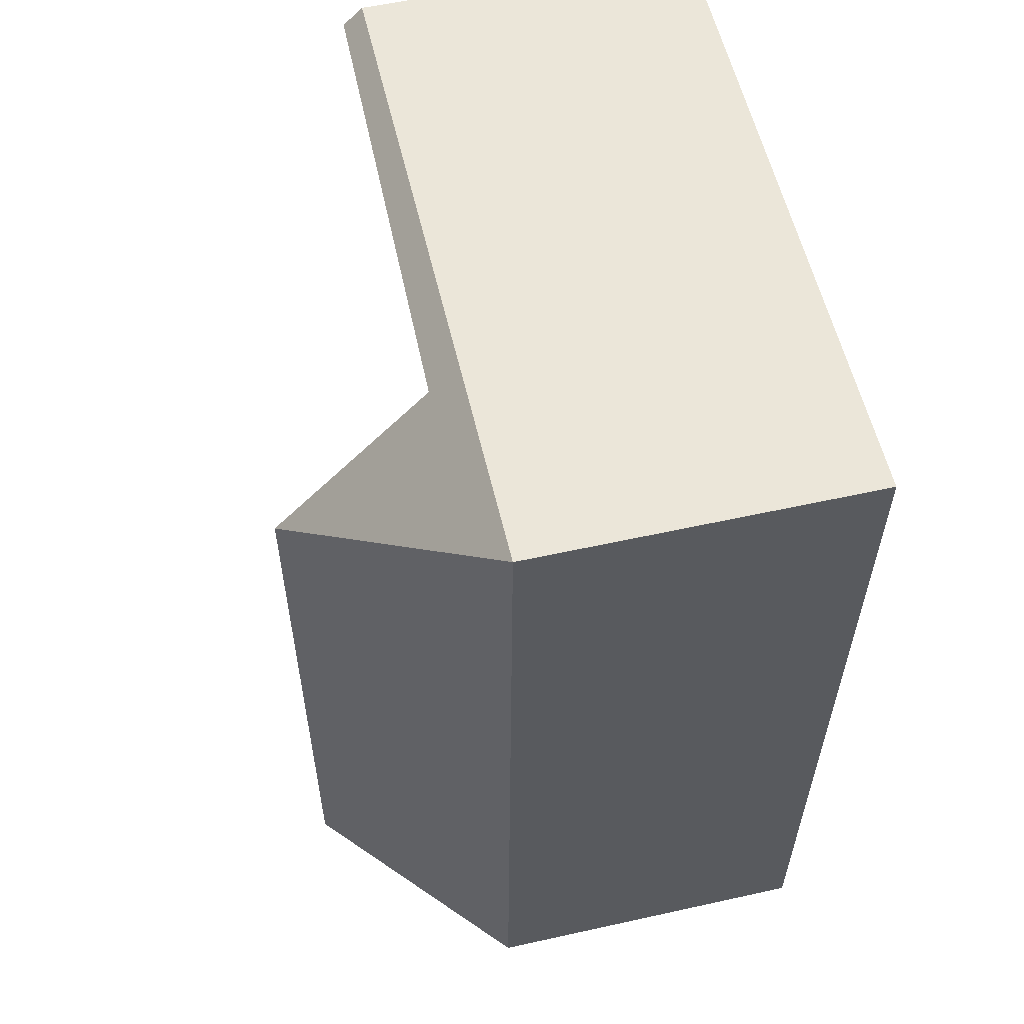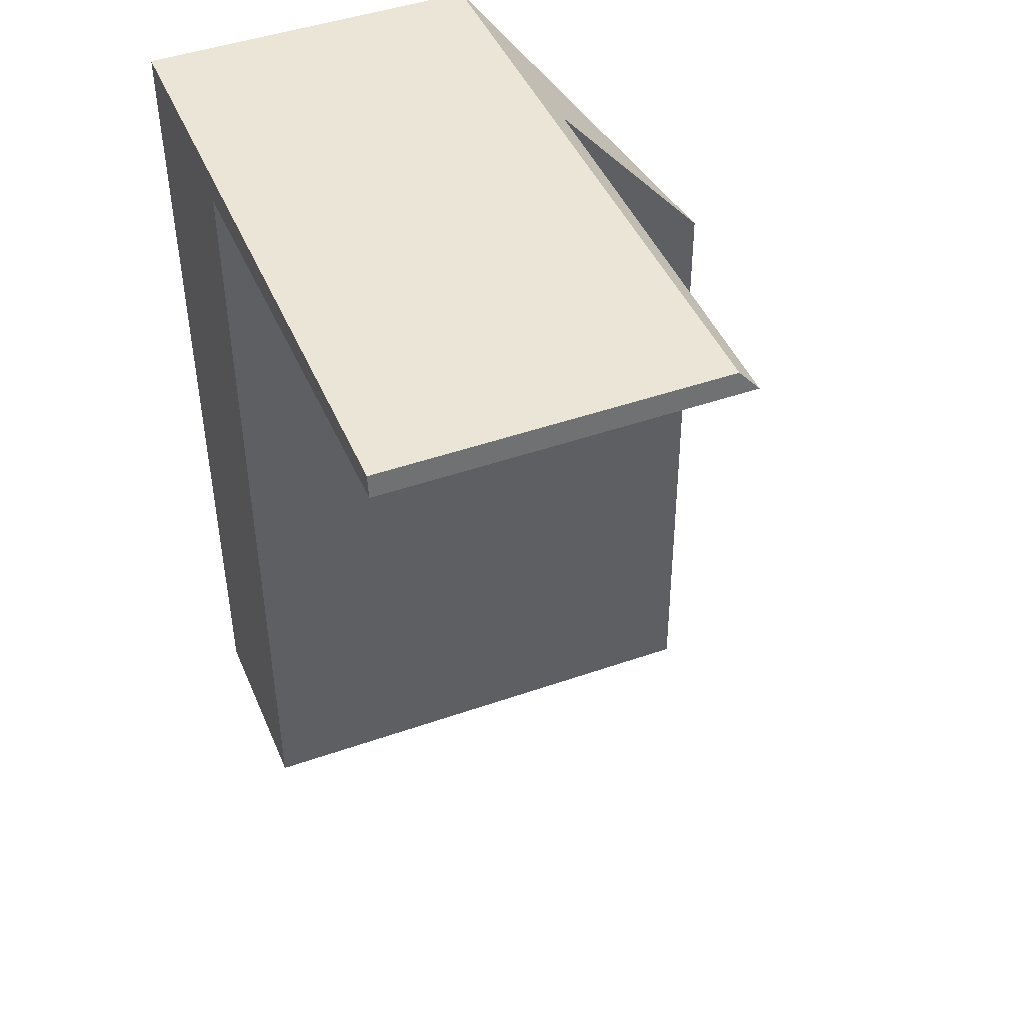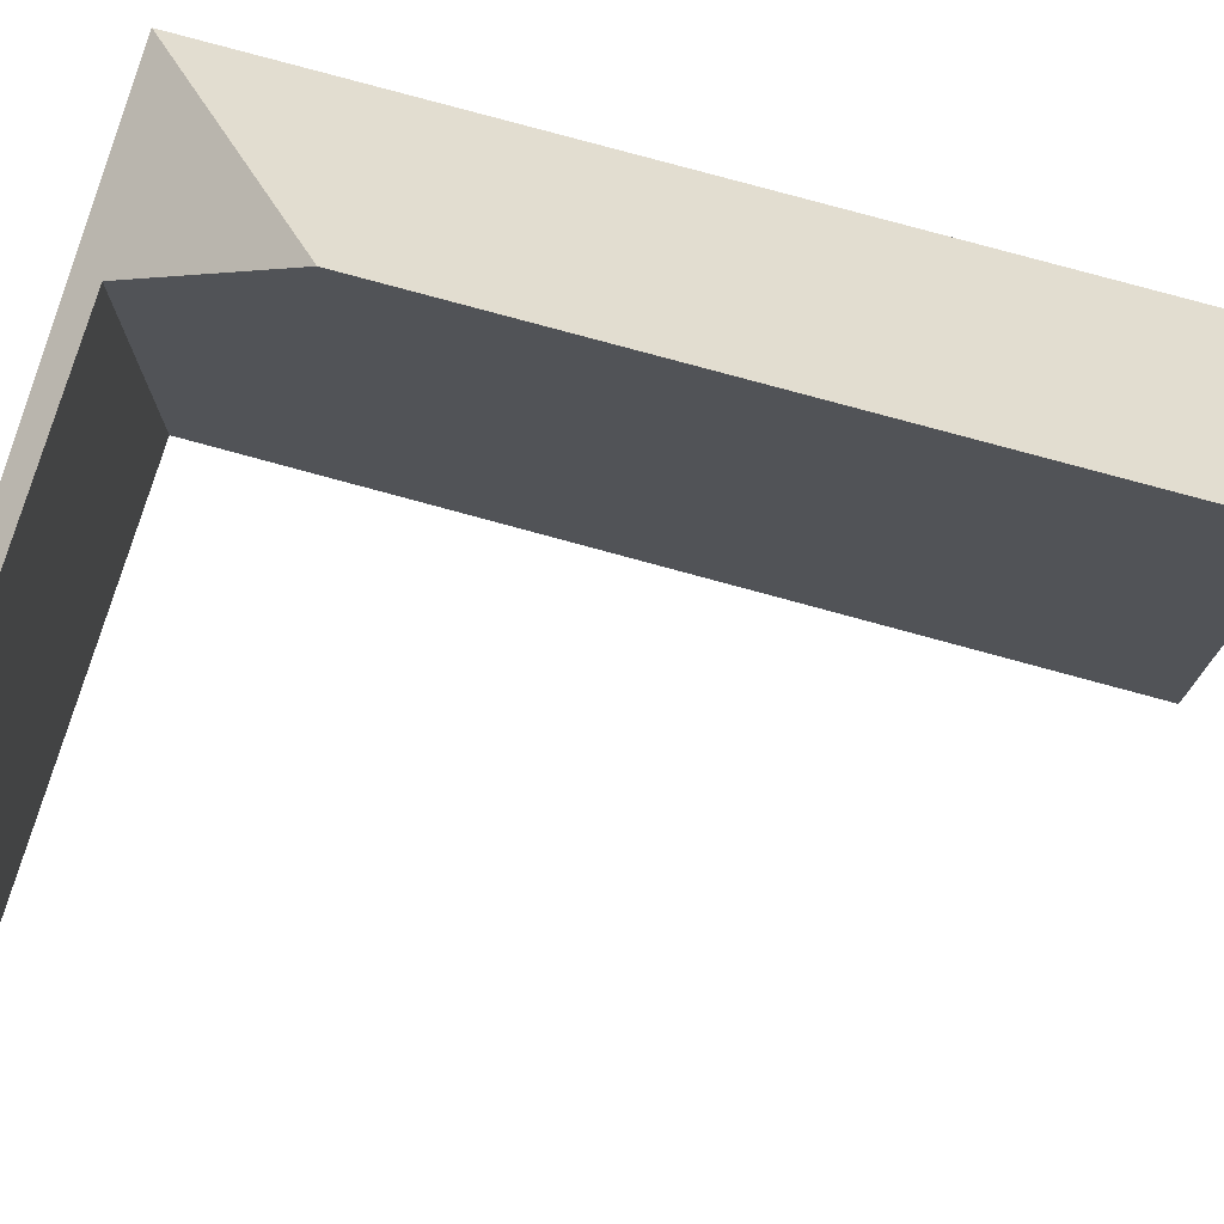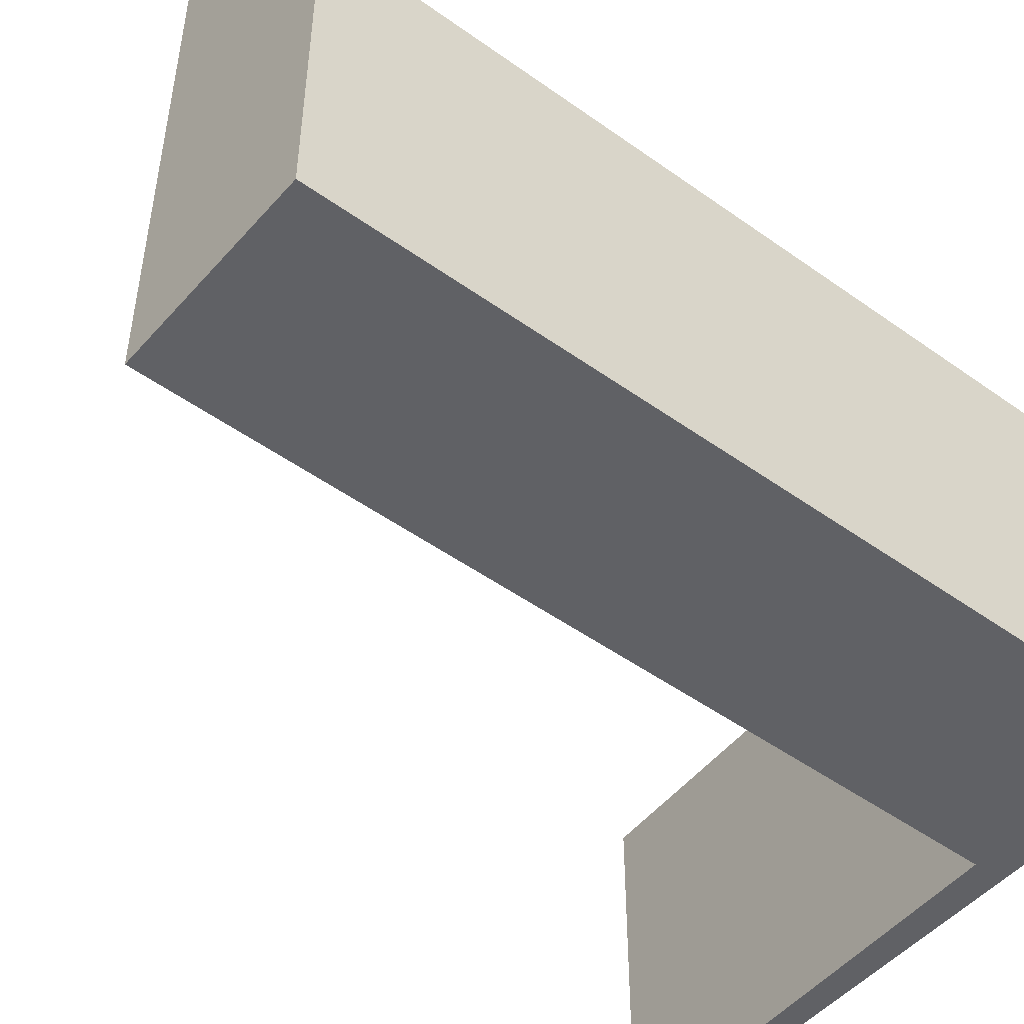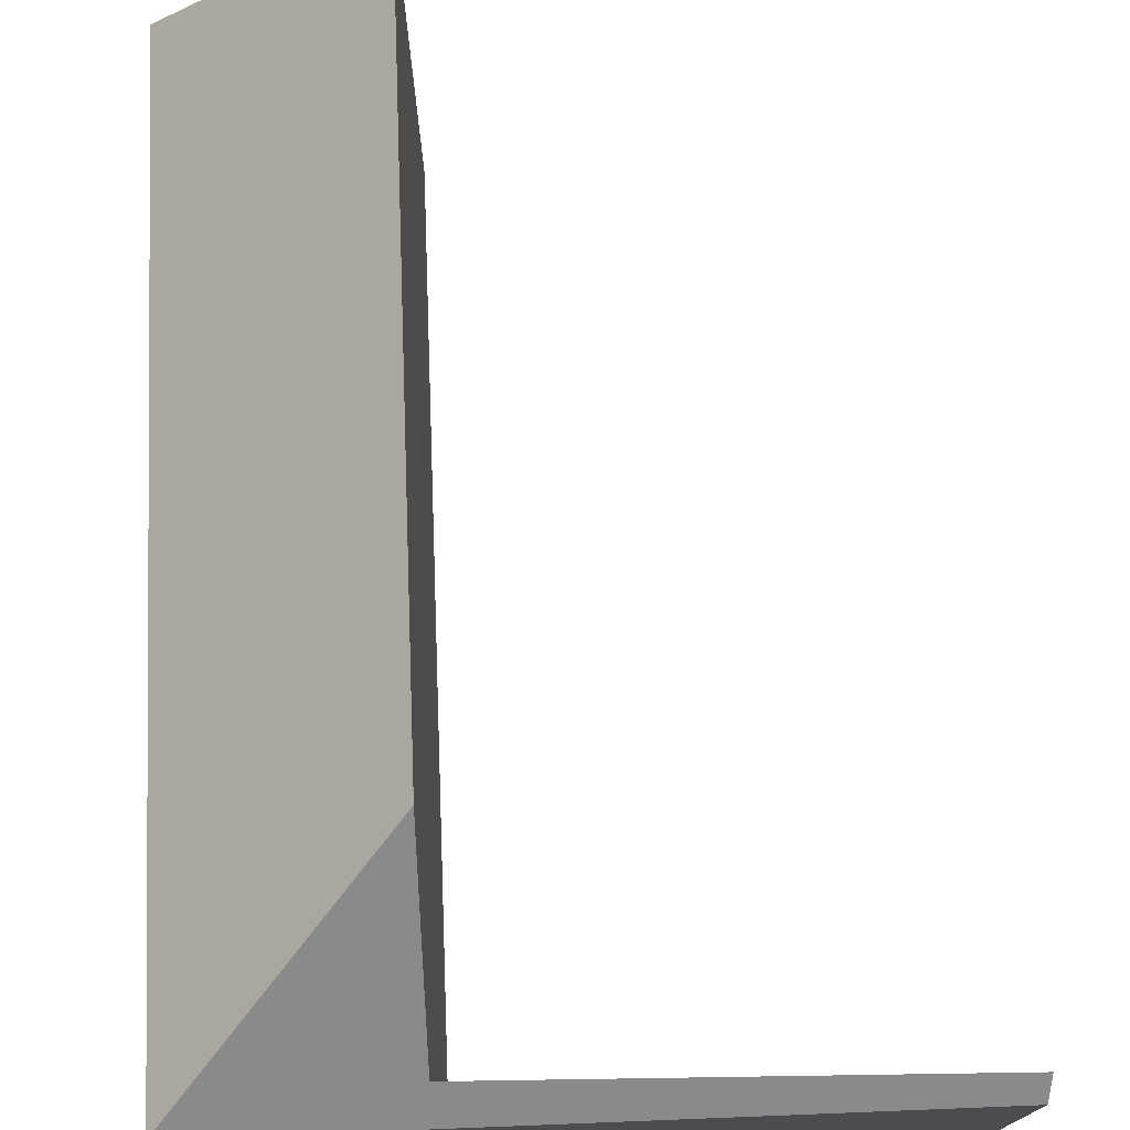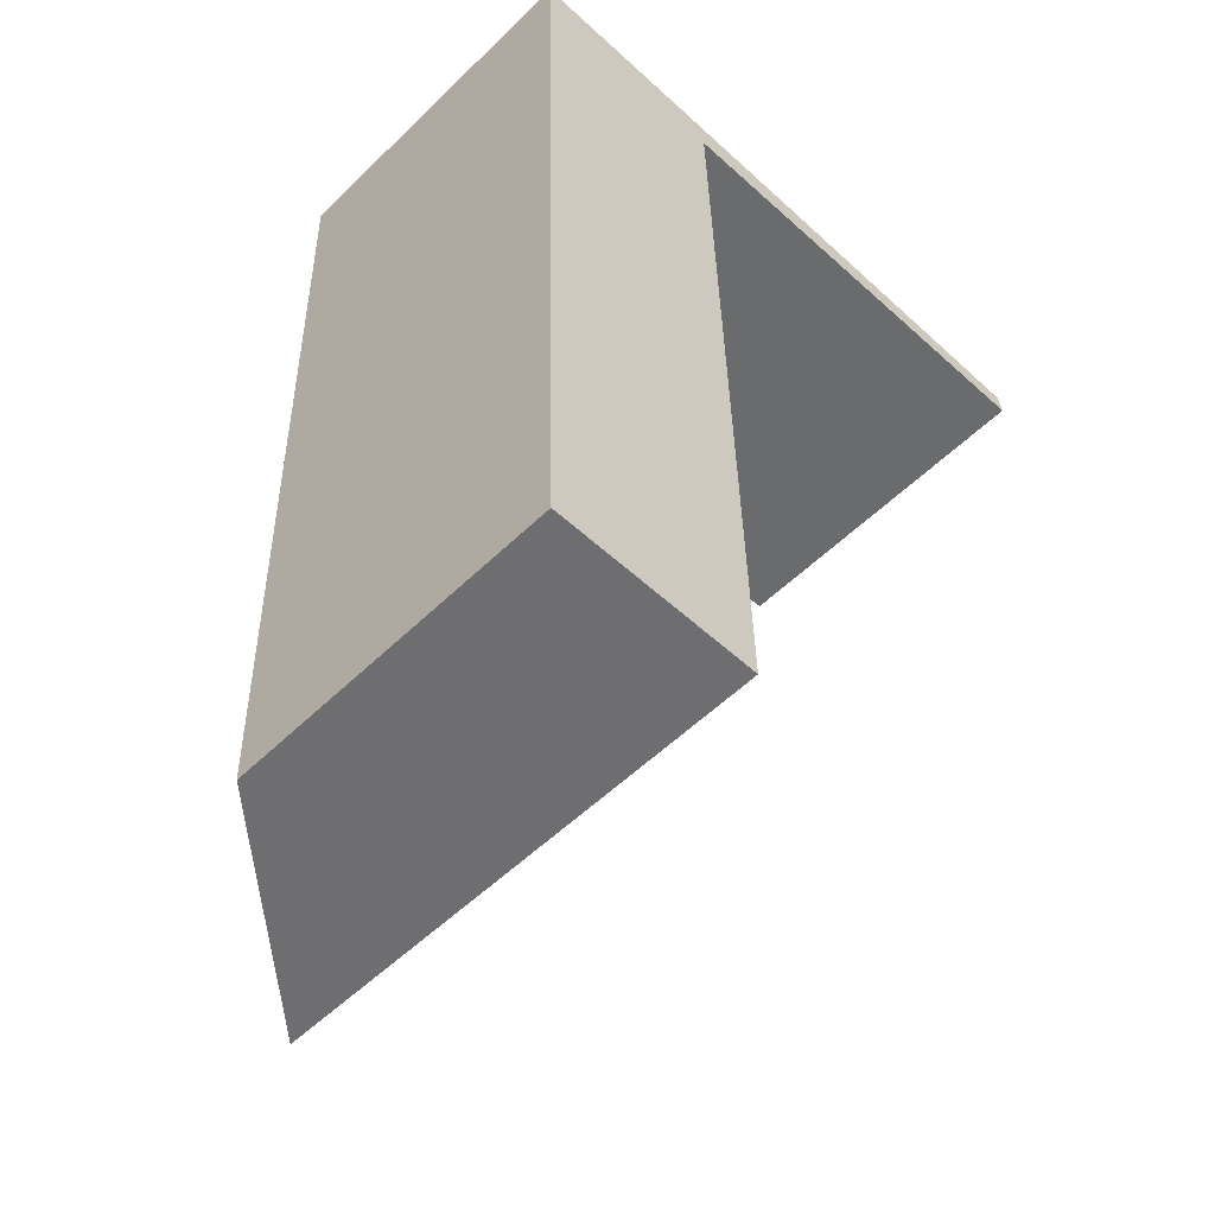
<metadata>
{"format":"obj","ext":"obj","renderer":"f3d","projection":"perspective","resolution":1024,"background":"white","views":[{"elev":56.4,"azim":-103.1,"up":"+Z"},{"elev":45.4,"azim":68.0,"up":"+Z"},{"elev":75.5,"azim":104.2,"up":"+Y"},{"elev":-49.0,"azim":-129.9,"up":"+Y"},{"elev":75.2,"azim":-3.3,"up":"+Y"},{"elev":-54.7,"azim":-44.4,"up":"+Z"}]}
</metadata>
<code>
v  0 3.92 2.4e-16
v  2.447 4.251 -0.329
v  2.492 6.058 -2.372
v  5.555 3.92 0.102
v  7.734 4.146 -0.114
v  7.695 3.92 0.141
v  0.269 3.92 -10.32
v  2.666 6.03 -10.3
v  2.666 6.308e-16 -10.3
v  2.492 1.452e-16 -2.372
v  2.447 2.015e-17 -0.329
v  7.734 6.98e-18 -0.114
v  7.695 -8.634e-18 0.141
v  0.269 6.32e-16 -10.32
v  0 0 0
v  5.555 -6.246e-18 0.102
g defaultobject
f 1 2 3
f 2 1 4
f 2 4 5
f 5 4 6
f 7 3 8
f 3 7 1
f 3 9 8
f 9 3 2
f 9 2 10
f 10 2 11
f 6 12 5
f 12 6 13
f 9 7 8
f 7 9 14
f 5 11 2
f 11 5 12
f 14 1 7
f 1 14 15
f 15 4 1
f 4 15 16
f 4 16 6
f 6 16 13
f 16 12 13
f 12 16 11
f 11 16 15
f 11 15 10
f 10 15 14
f 10 14 9

</code>
